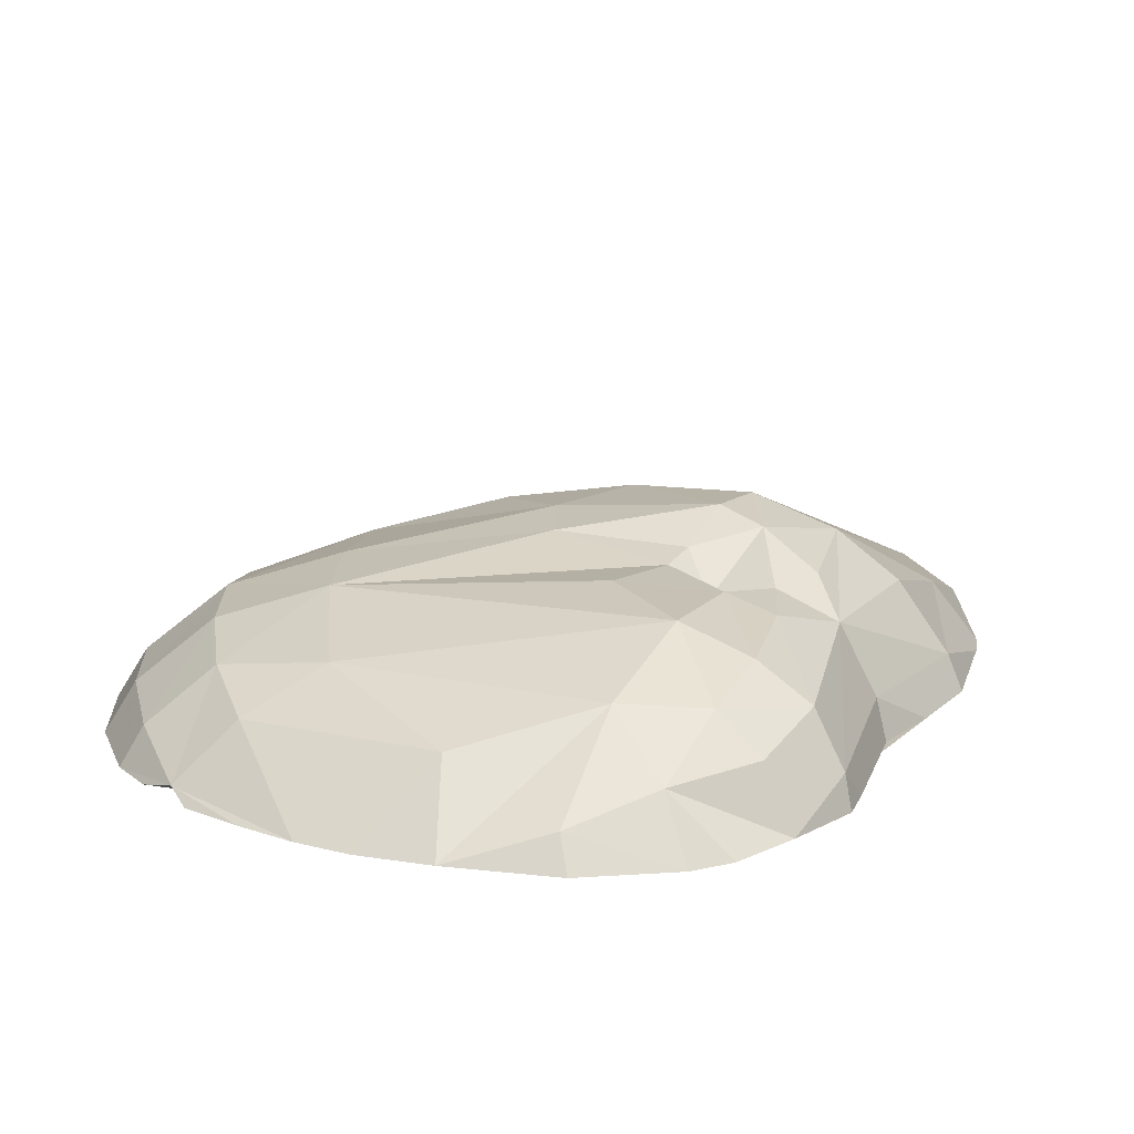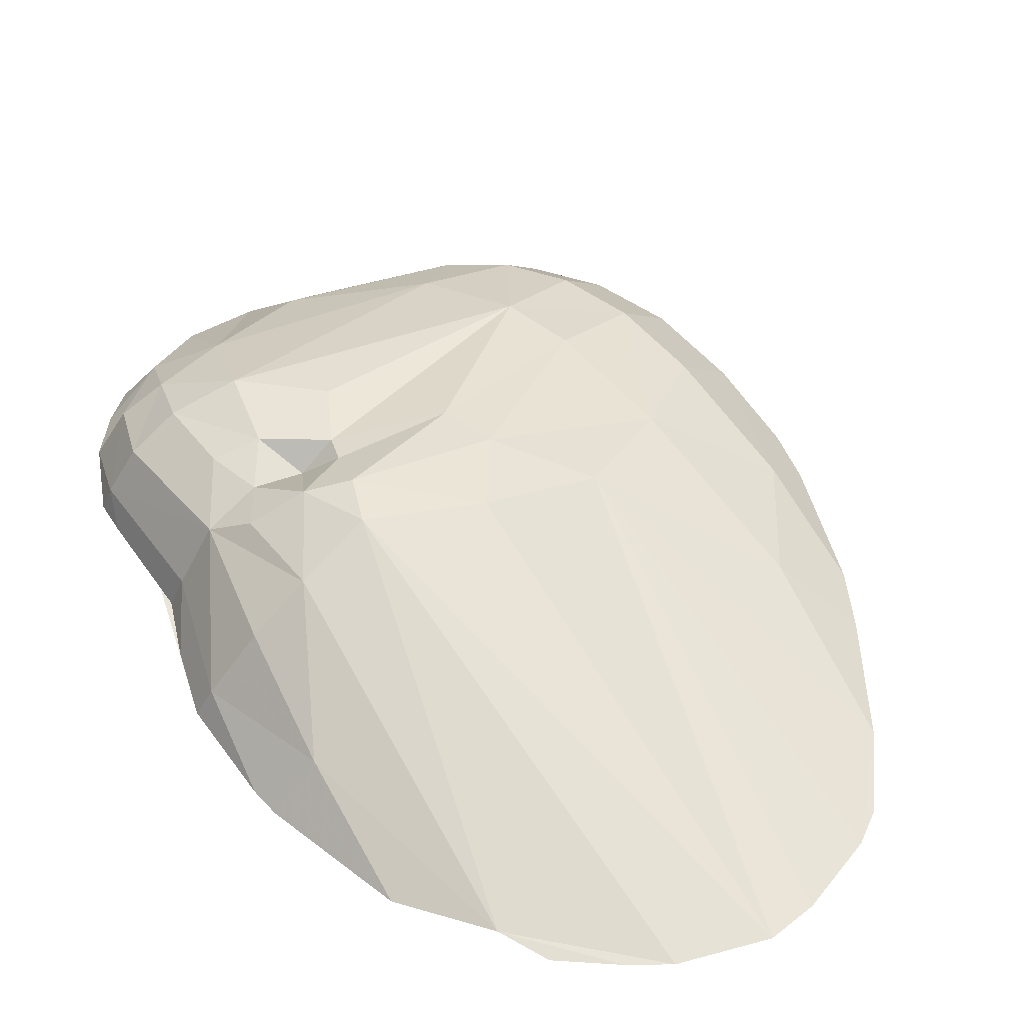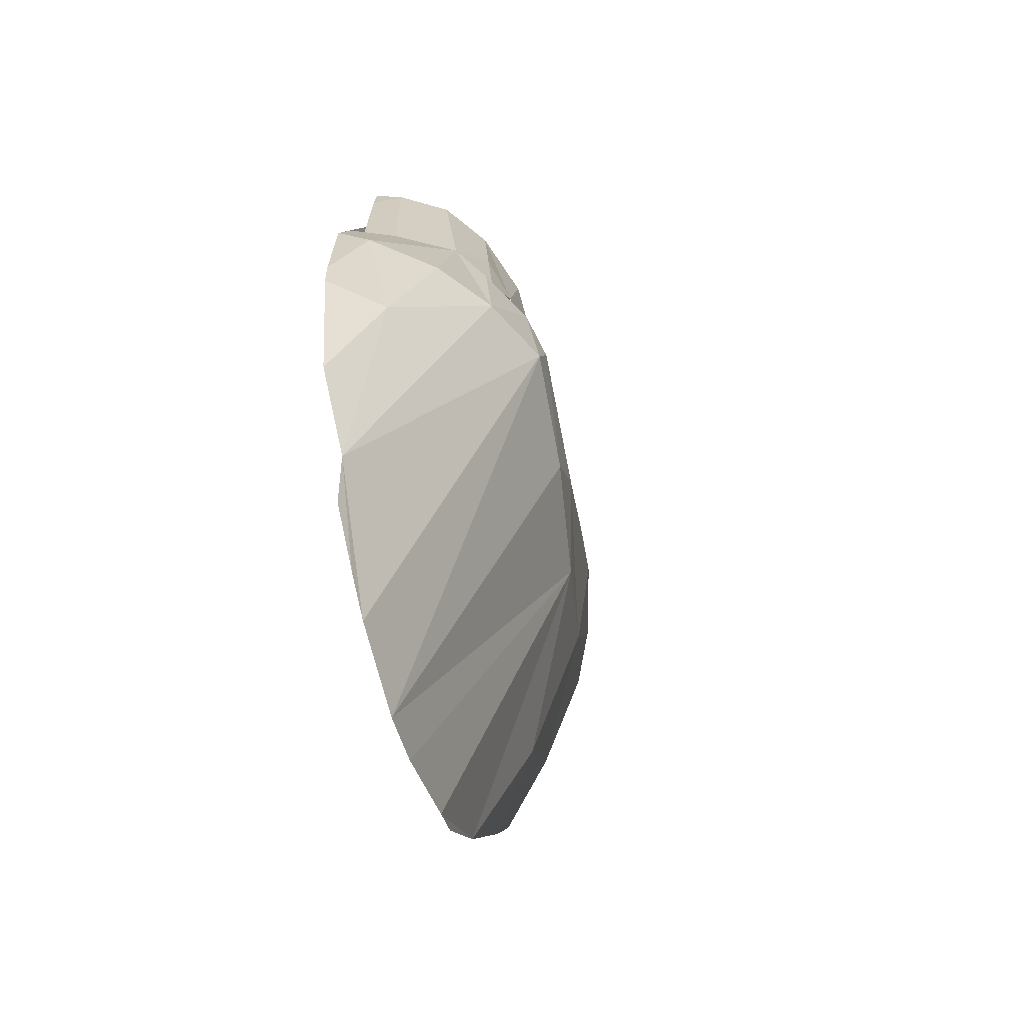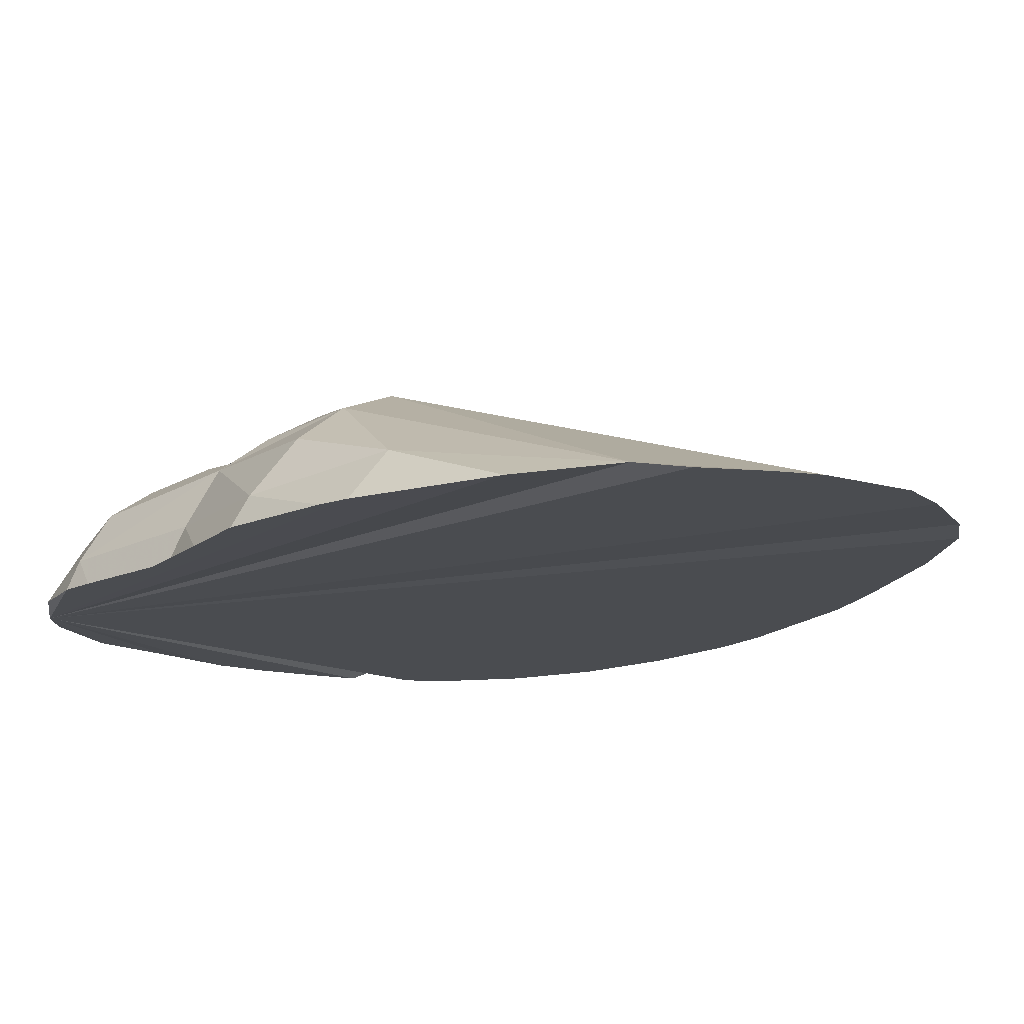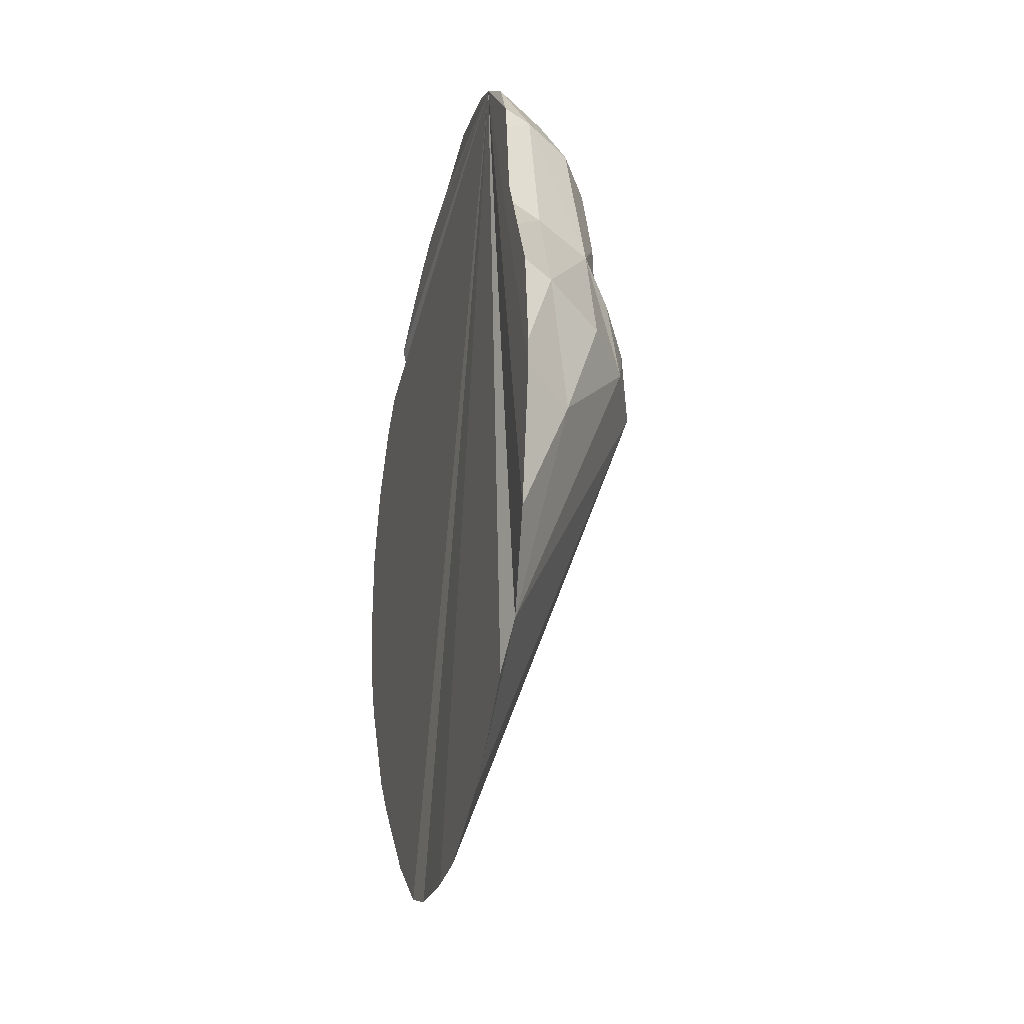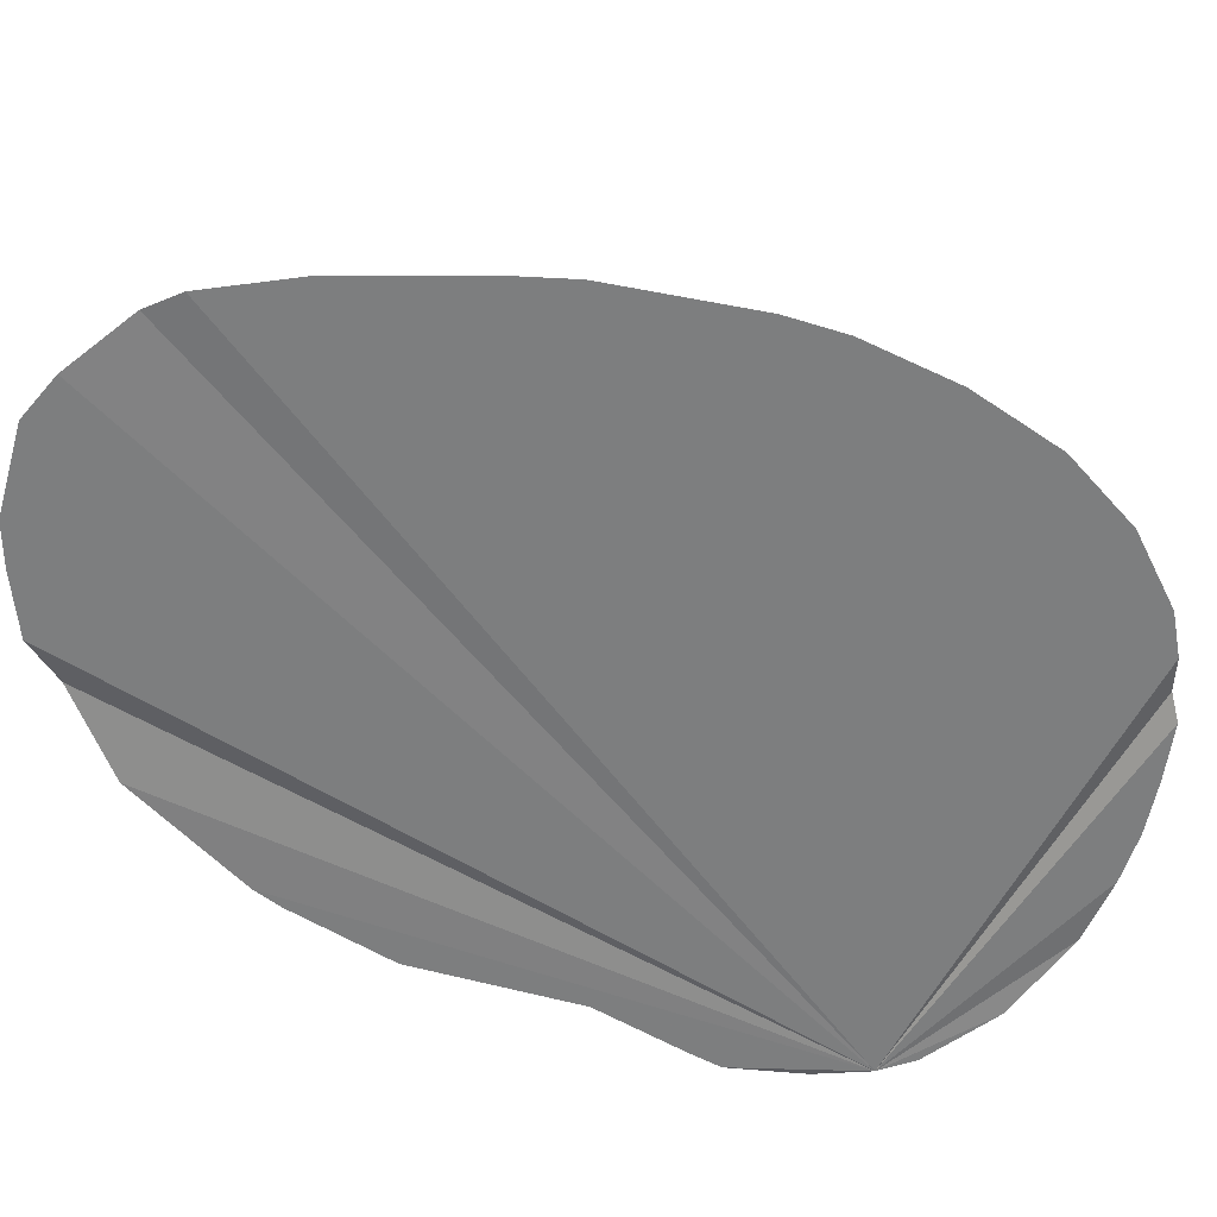
<metadata>
{"format":"obj","ext":"obj","renderer":"f3d","projection":"perspective","resolution":1024,"background":"white","views":[{"elev":17.0,"azim":9.6,"up":"+Y"},{"elev":45.5,"azim":141.7,"up":"+Y"},{"elev":-60.5,"azim":106.9,"up":"+Z"},{"elev":-15.0,"azim":127.7,"up":"+Y"},{"elev":-36.9,"azim":74.8,"up":"+Z"},{"elev":-59.3,"azim":-126.7,"up":"+Y"}]}
</metadata>
<code>
v  -216.5 2.217 -111
v  -215.7 1.819 -111.3
v  -216.5 2.18 -110.4
v  -216.7 2.2 -110.7
v  -216.6 2.193 -110.9
v  -216.9 2.233 -111.1
v  -217.6 2.161 -111
v  -217 2.248 -111.3
v  -217.6 2.096 -111.4
v  -217.2 2.178 -111.6
v  -216.8 2.258 -111.5
v  -217.6 1.892 -112.1
v  -217.9 2 -111.2
v  -217.9 2.059 -110.9
v  -217.5 2.146 -110.7
v  -217.8 2 -110.3
v  -217.4 2.047 -110.3
v  -217 1.935 -109.9
v  -217.7 1.923 -110.1
v  -215.8 1.893 -111.8
v  -215.9 1.739 -112.6
v  -216.1 2.185 -111.4
v  -215.9 2.035 -111.4
v  -216.1 2.049 -110.9
v  -216.4 2.296 -111.4
v  -216.1 2.151 -111
v  -216.4 2.095 -110.9
v  -216.5 2.302 -111.2
v  -216.3 2.262 -111.1
v  -216.4 2.175 -110.7
v  -216.2 2.142 -110.9
v  -216.4 1.89 -109.9
v  -216.2 1.918 -110.1
v  -216 1.812 -110.3
v  -216.1 1.985 -110.3
v  -216.3 2.033 -110.1
v  -216.6 2.046 -110.1
v  -216.3 2.102 -110.3
v  -216.2 2.13 -110.7
v  -215.9 1.834 -110.8
v  -217.9 1.849 -111.7
v  -218.2 1.798 -111.2
v  -218.2 1.861 -110.8
v  -218.1 1.864 -110.5
v  -217.9 2.052 -110.6
v  -218 1.83 -110.3
v  -216.7 1.81 -109.7
v  -217.9 1.71 -112.2
v  -216.1 1.726 -110
v  -216.2 1.71 -109.8
v  -216 1.71 -110.2
v  -215.8 1.71 -111
v  -215.7 1.71 -111.3
v  -215.7 1.71 -111.7
v  -216 1.71 -112.8
v  -216.2 1.71 -113
v  -215.8 1.713 -112.3
v  -215.7 1.71 -111.8
v  -216.3 1.71 -113.1
v  -216.6 1.71 -113.2
v  -216.8 1.71 -113.2
v  -217.5 1.71 -112.8
v  -217.8 1.71 -112.4
v  -217.2 1.71 -113
v  -217.1 1.72 -113.1
v  -216 1.71 -110.4
v  -215.9 1.71 -110.8
v  -218.2 1.71 -111.5
v  -218.2 1.71 -111.2
v  -218.1 1.71 -111.7
v  -218.3 1.71 -111
v  -218.3 1.71 -110.8
v  -218.2 1.71 -110.6
v  -218.2 1.71 -110.5
v  -218.1 1.71 -110.4
v  -217.6 1.71 -109.9
v  -218.1 1.71 -110.2
v  -218 1.71 -110.1
v  -217.8 1.746 -110
v  -217.8 1.71 -110
v  -217 1.71 -109.6
v  -217 1.721 -109.7
v  -216.7 1.71 -109.7
v  -216.4 1.71 -109.8
v  -217.3 1.71 -109.7
v  -217.4 1.71 -109.8
o Object001
g Object001
f 1 6 5
f 41 12 63 48
f 47 32 37
f 1 5 27
f 40 67 52
f 40 52 53 2
f 17 3 15
f 4 15 3
f 30 4 3
f 30 5 4
f 30 27 5
f 4 5 15
f 5 6 15
f 15 6 7
f 7 6 8
f 9 7 8
f 9 8 10
f 11 10 8
f 12 9 10
f 9 12 41
f 9 41 13
f 9 13 14
f 7 9 14
f 15 7 14
f 45 15 14
f 15 45 16
f 17 15 16
f 17 16 19
f 19 18 17
f 37 17 18
f 37 3 17
f 21 55 56
f 20 58 57
f 20 57 21
f 22 20 21
f 20 23 2
f 20 22 23
f 24 2 23
f 24 23 22
f 2 24 40
f 22 21 25
f 26 24 22
f 26 22 29
f 22 25 29
f 26 31 24
f 26 29 31
f 31 39 24
f 27 31 29
f 28 25 11
f 28 29 25
f 11 60 10
f 8 28 11
f 8 6 28
f 6 1 28
f 29 28 1
f 27 29 1
f 65 64 62 10
f 31 30 39
f 31 27 30
f 49 33 32
f 49 34 33
f 34 35 33
f 36 33 35
f 36 32 33
f 36 37 32
f 37 36 3
f 36 38 3
f 38 36 35
f 30 3 38
f 39 30 38
f 39 38 35
f 24 39 35
f 34 24 35
f 34 40 24
f 40 34 66 67
f 42 68 69
f 42 13 41
f 42 43 13
f 43 14 13
f 42 69 71
f 43 42 71 72
f 43 44 14
f 44 45 14
f 43 72 73
f 44 43 73 74
f 44 46 45
f 44 74 75 46
f 46 16 45
f 46 79 16
f 79 19 16
f 79 76 86 19
f 79 46 77 78
f 47 37 82
f 37 18 82
f 19 86 85 18
f 51 34 49
f 54 2 53
f 58 20 2 54
f 59 25 21 56
f 60 25 59
f 60 11 25
f 61 65 10 60
f 12 10 62
f 63 12 62
f 66 34 51
f 50 49 32 84
f 70 41 48
f 68 42 41 70
f 77 46 75
f 76 79 80
f 83 47 82
f 84 47 83
f 32 47 84
f 82 18 85
f 50 84 83 82 85 86 76 80 79 78 77 75 74 73 72 71 69 68 70 48 63 62 64 65 61 60 59 56 55 21 57 58 54 53 52 67 66 51 49

</code>
